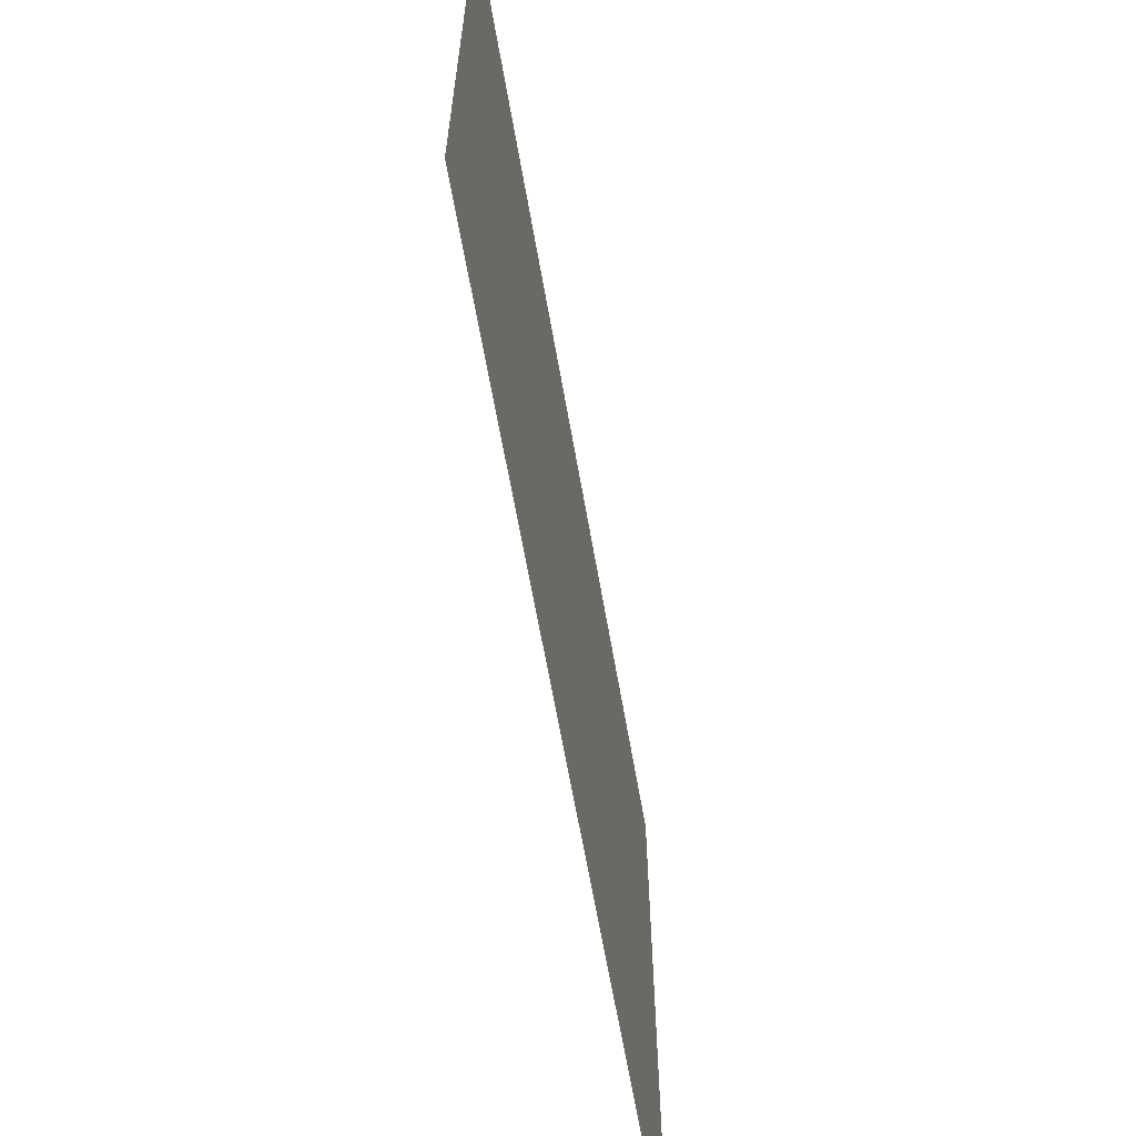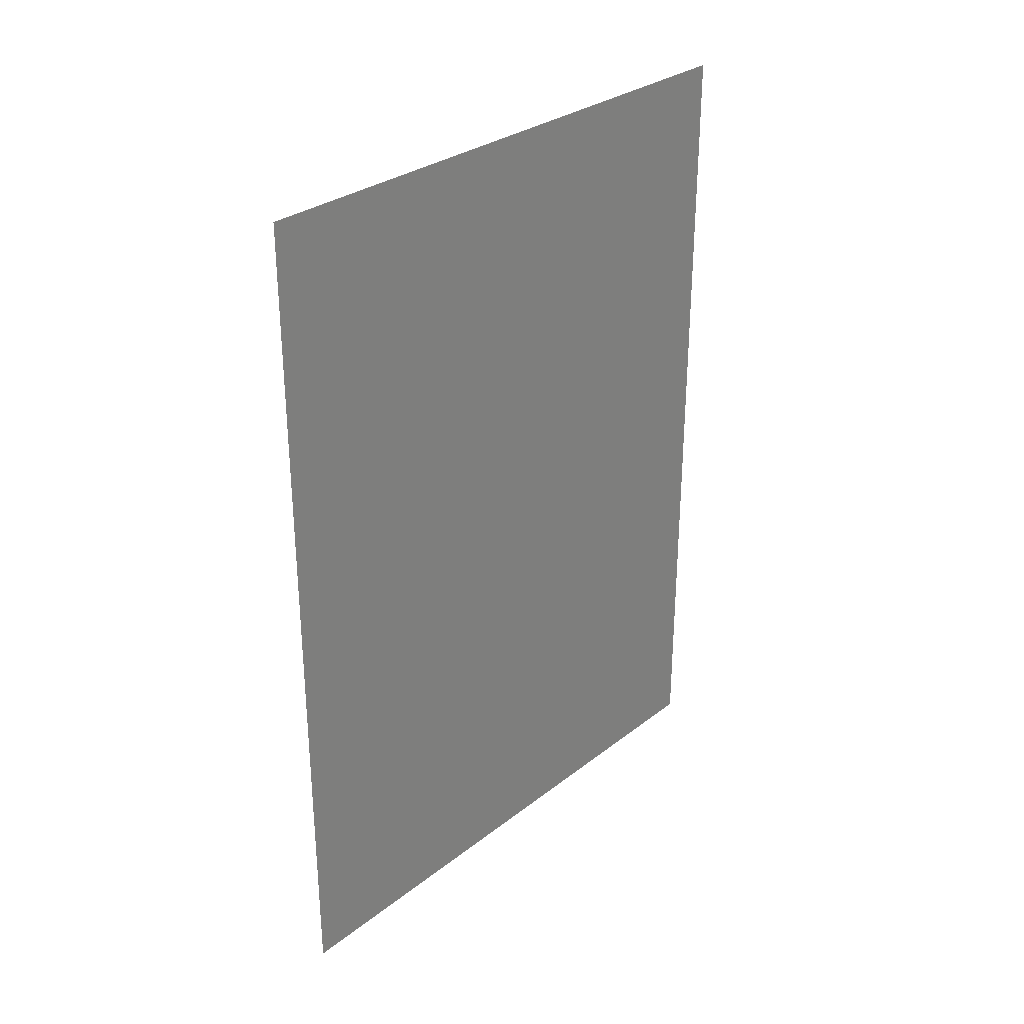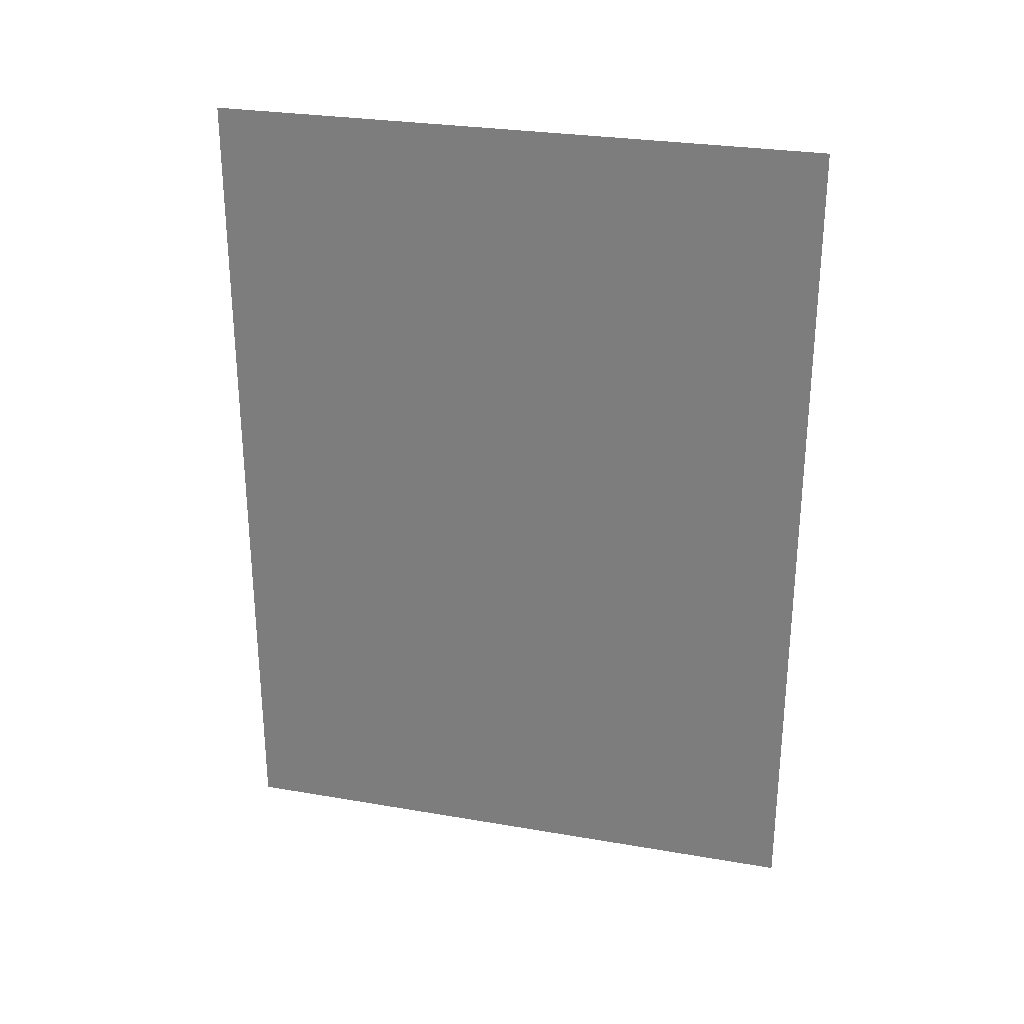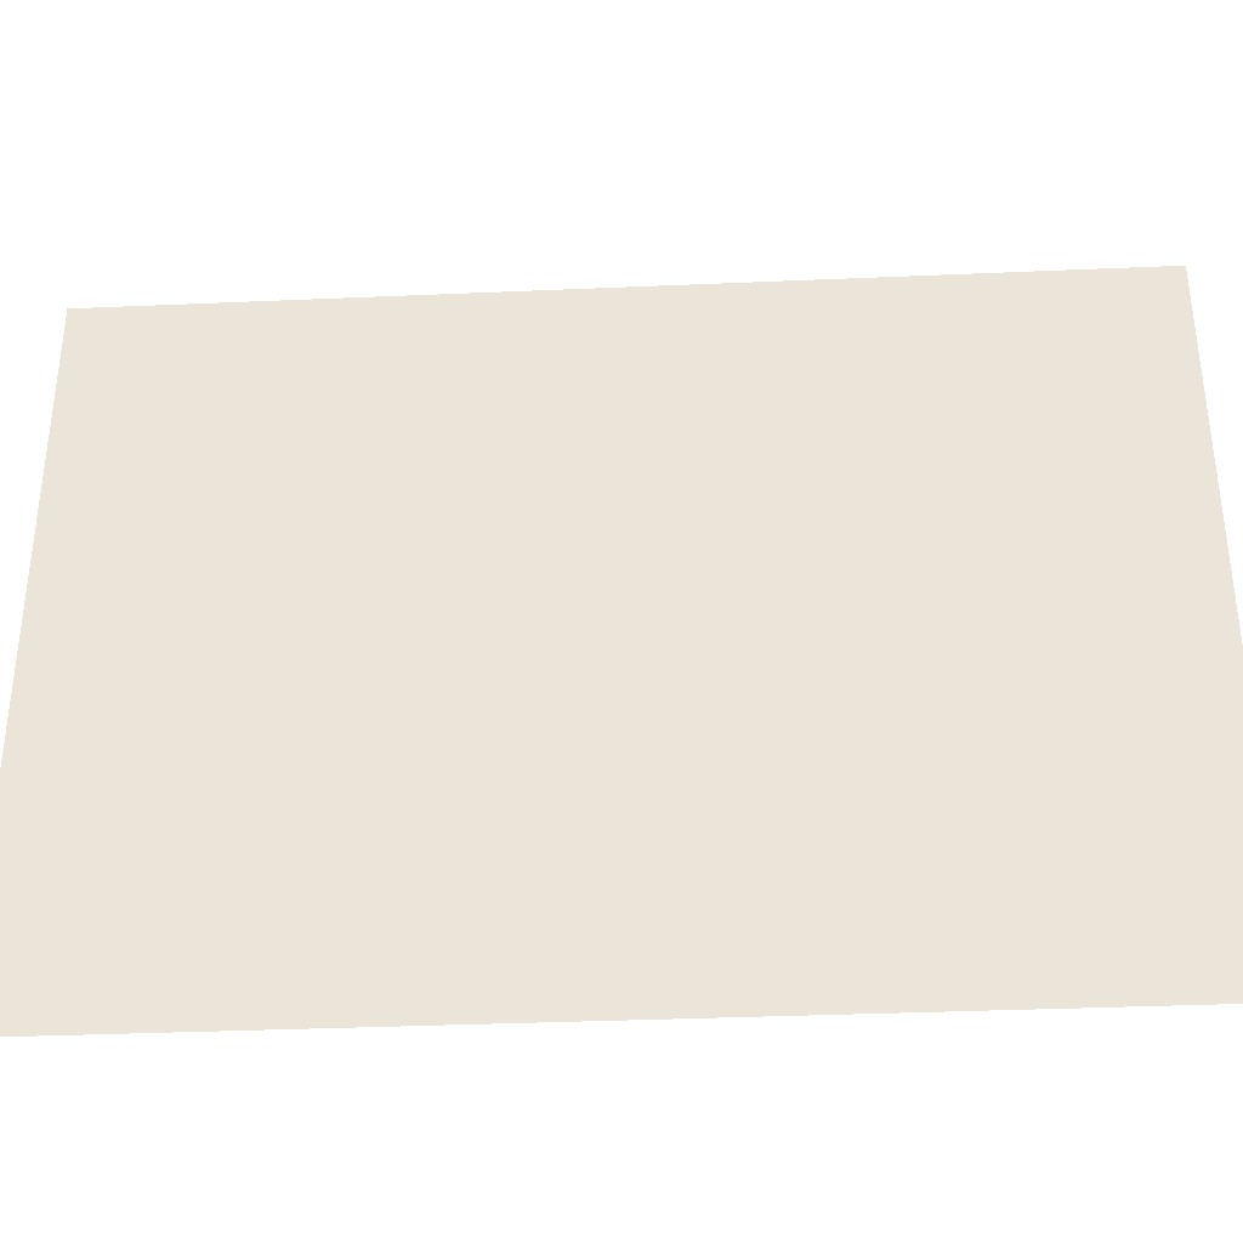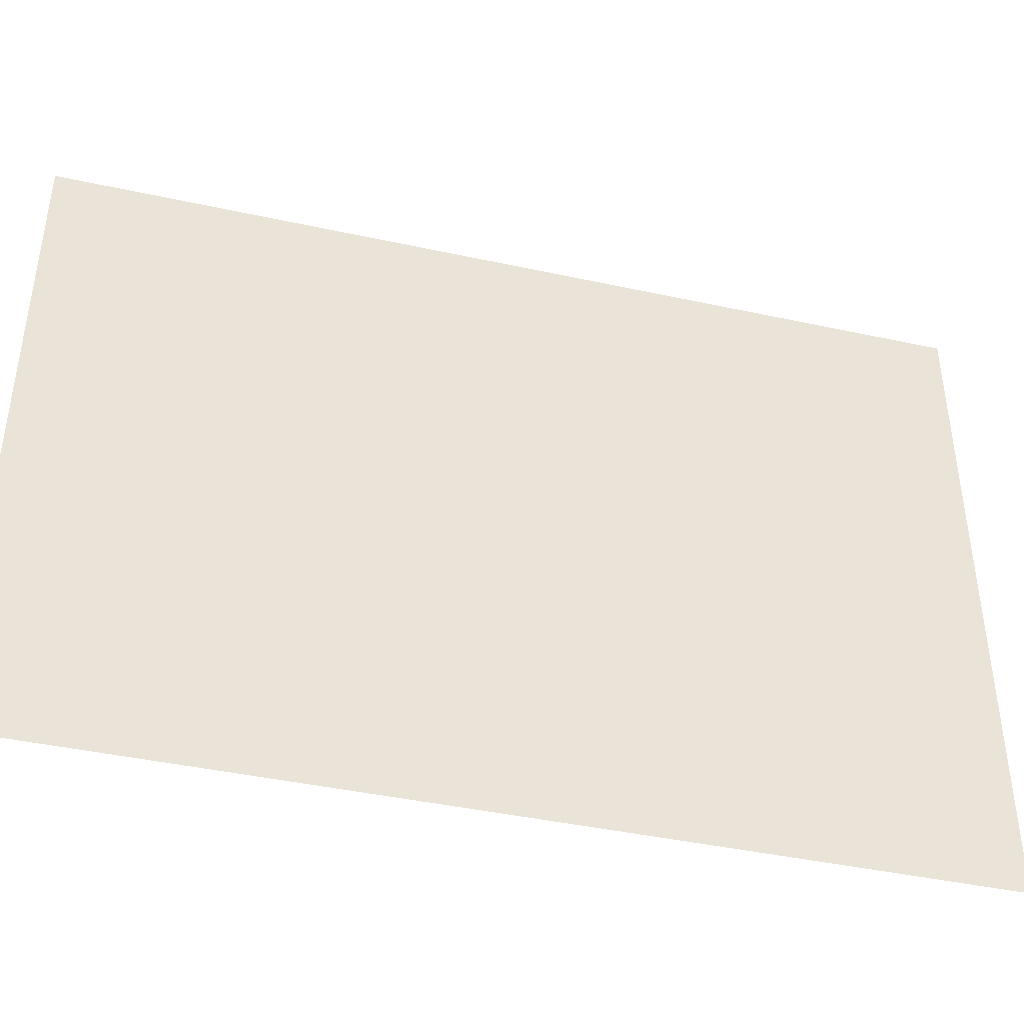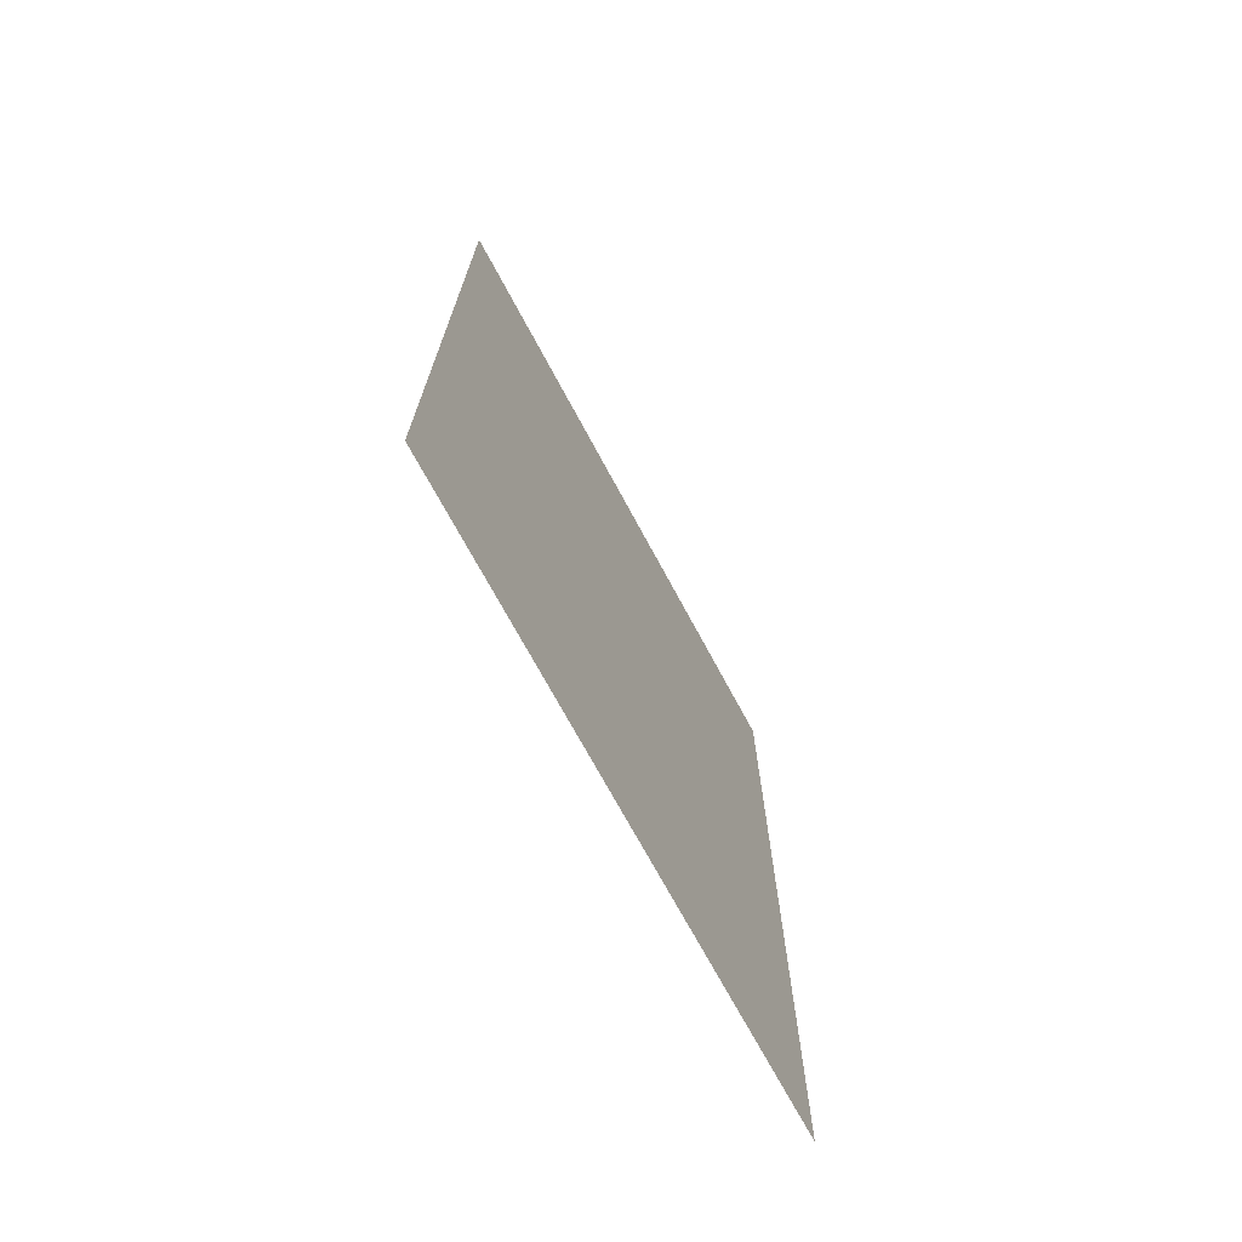
<metadata>
{"format":"obj","ext":"obj","renderer":"f3d","projection":"perspective","resolution":1024,"background":"white","views":[{"elev":-64.2,"azim":-170.1,"up":"+Y"},{"elev":30.1,"azim":-138.3,"up":"+Z"},{"elev":27.9,"azim":-75.4,"up":"+Z"},{"elev":-35.2,"azim":-86.7,"up":"+Y"},{"elev":-42.1,"azim":-104.7,"up":"+Y"},{"elev":-71.3,"azim":-151.8,"up":"+Z"}]}
</metadata>
<code>
v -3.878 39.73 0
v -3.876 41.19 0
v -3.878 39.73 2
v -3.876 41.19 2
f 1 2 3
f 2 3 4

</code>
